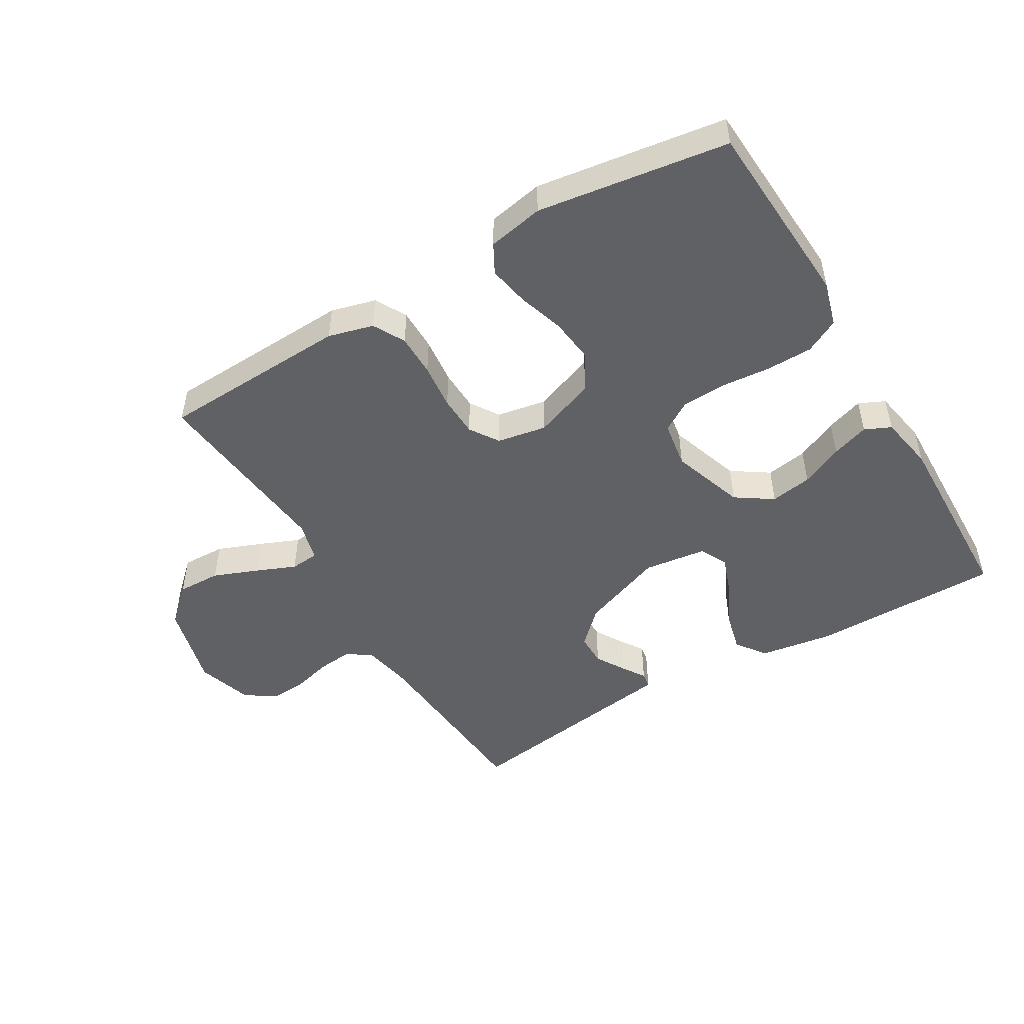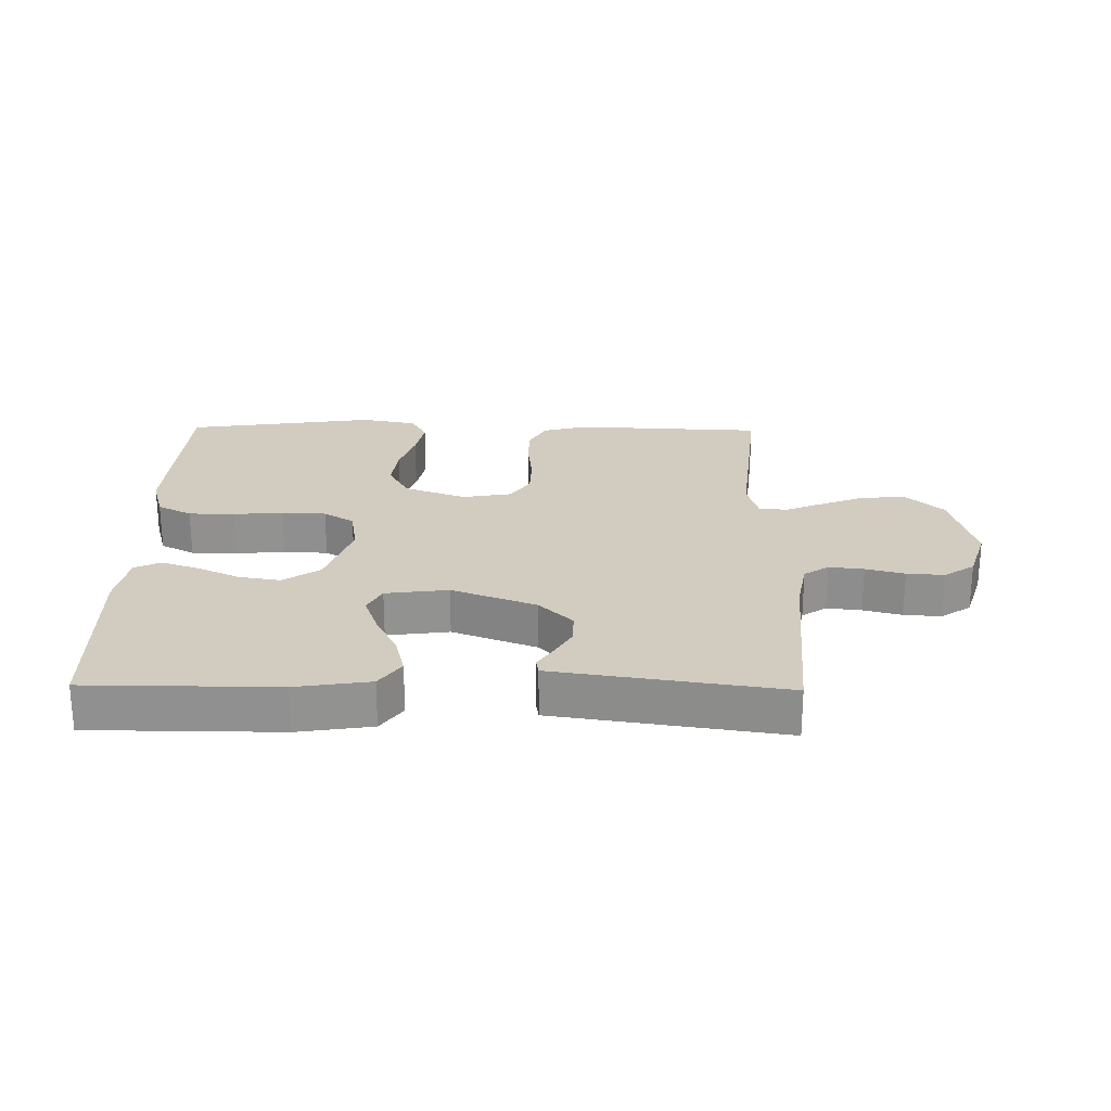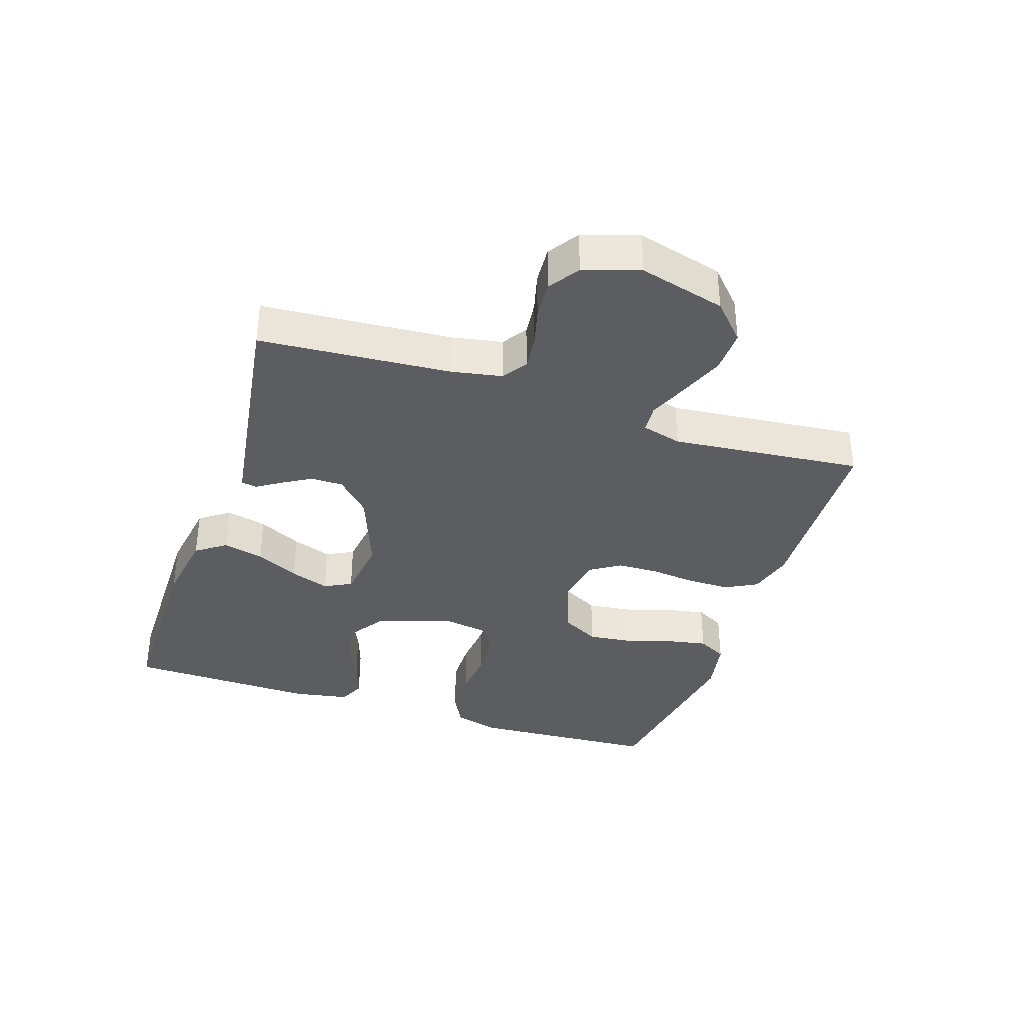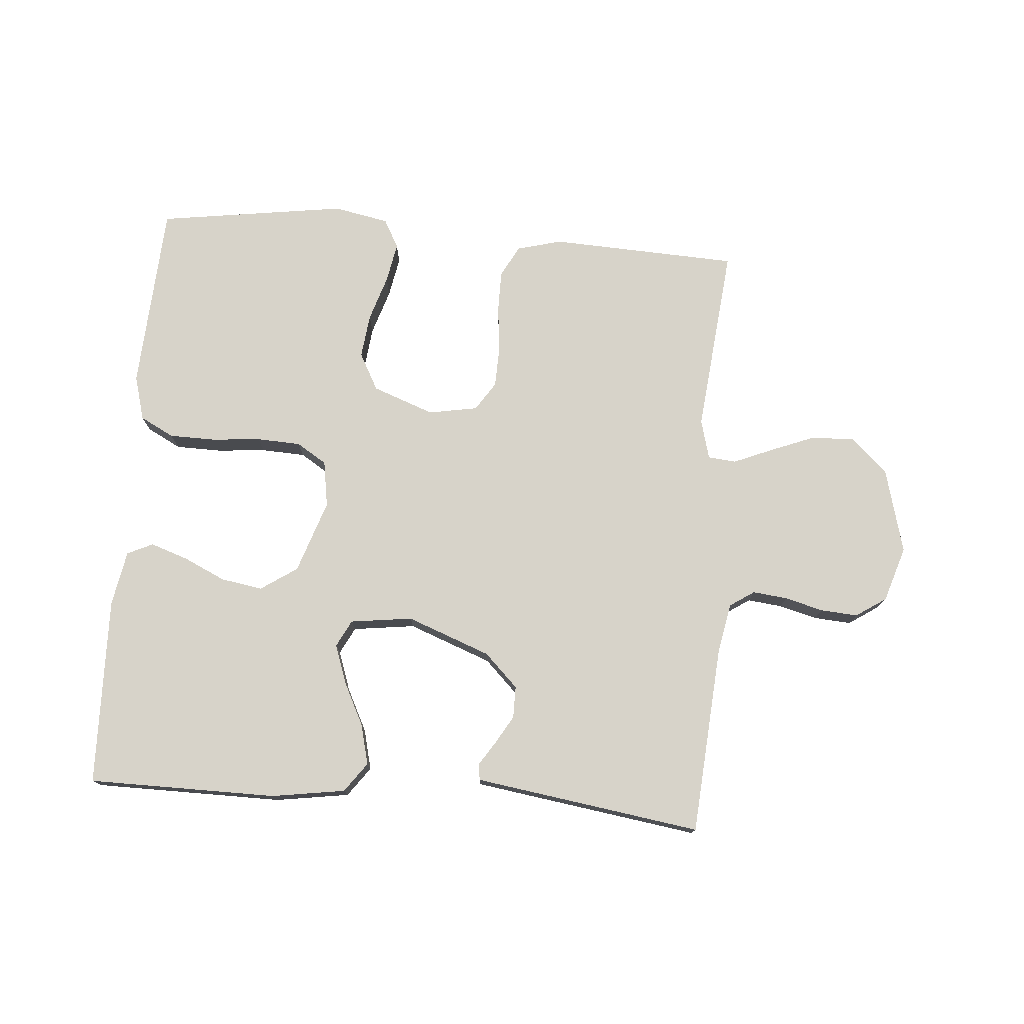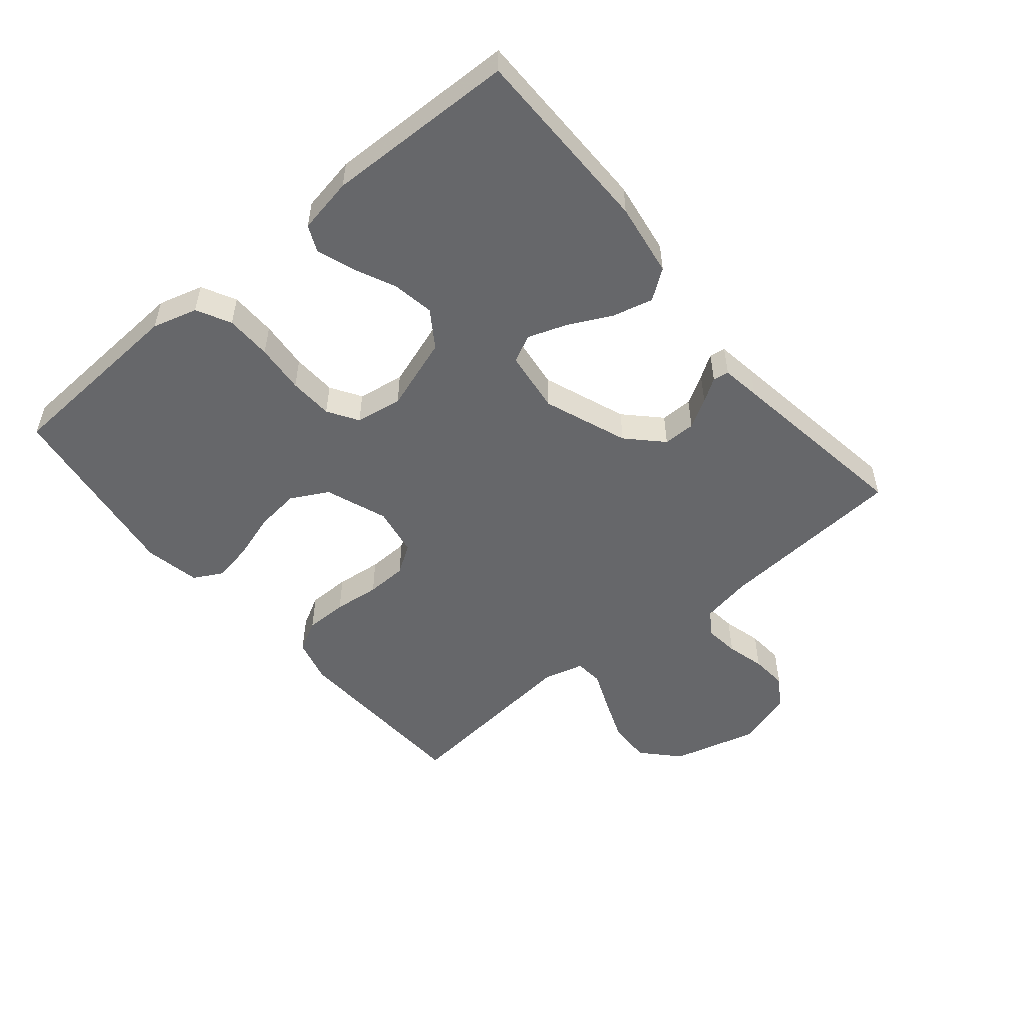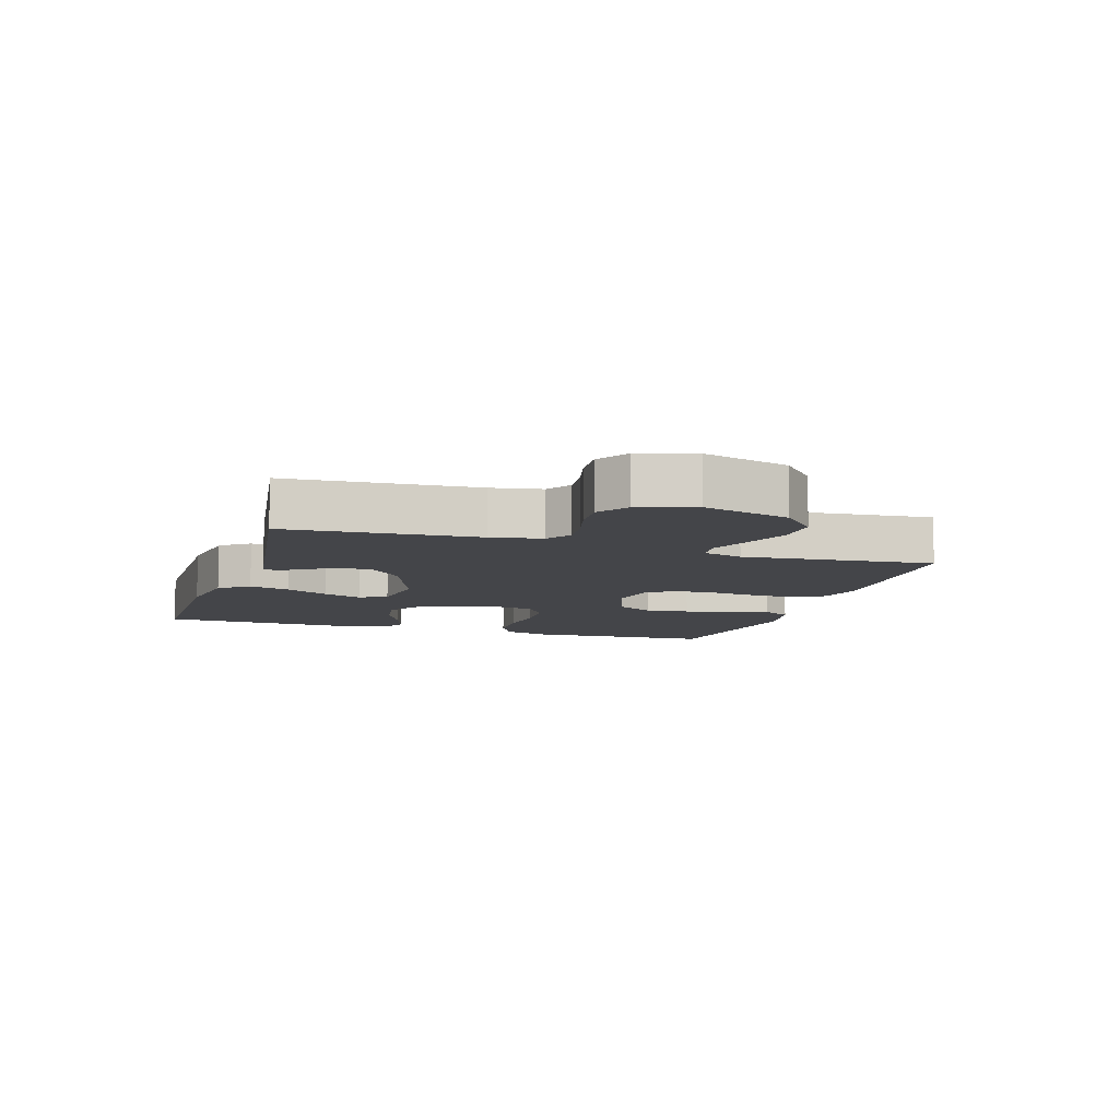
<metadata>
{"format":"obj","ext":"obj","renderer":"f3d","projection":"perspective","resolution":1024,"background":"white","views":[{"elev":-48.9,"azim":-149.3,"up":"+Y"},{"elev":24.1,"azim":0.9,"up":"+Y"},{"elev":-35.9,"azim":71.7,"up":"+Y"},{"elev":76.1,"azim":4.6,"up":"+Y"},{"elev":-52.1,"azim":-50.1,"up":"+Y"},{"elev":-9.0,"azim":72.4,"up":"+Y"}]}
</metadata>
<code>
v -0.5 0.07 0.5
v -0.2 0.07 0.501
v -0.083 0.07 0.483
v -0.049 0.07 0.436
v -0.065 0.07 0.372
v -0.099 0.07 0.304
v -0.121 0.07 0.242
v -0.099 0.07 0.199
v 0 0.07 0.186
v 0.133 0.07 0.236
v 0.186 0.07 0.288
v 0.186 0.07 0.339
v 0.159 0.07 0.385
v 0.135 0.07 0.422
v 0.139 0.07 0.447
v 0.2 0.07 0.456
v 0.5 0.07 0.5
v 0.522 0.07 0.2
v 0.537 0.07 0.12
v 0.576 0.07 0.094
v 0.631 0.07 0.1
v 0.692 0.07 0.116
v 0.751 0.07 0.12
v 0.799 0.07 0.088
v 0.827 0.07 0
v 0.791 0.07 -0.136
v 0.734 0.07 -0.189
v 0.665 0.07 -0.187
v 0.594 0.07 -0.159
v 0.532 0.07 -0.133
v 0.487 0.07 -0.137
v 0.47 0.07 -0.2
v 0.5 0.07 -0.5
v 0.2 0.07 -0.513
v 0.129 0.07 -0.494
v 0.102 0.07 -0.444
v 0.102 0.07 -0.377
v 0.11 0.07 -0.304
v 0.108 0.07 -0.239
v 0.078 0.07 -0.193
v 0 0.07 -0.179
v -0.098 0.07 -0.215
v -0.13 0.07 -0.274
v -0.122 0.07 -0.344
v -0.099 0.07 -0.417
v -0.087 0.07 -0.481
v -0.112 0.07 -0.527
v -0.2 0.07 -0.544
v -0.5 0.07 -0.5
v -0.517 0.07 -0.2
v -0.497 0.07 -0.129
v -0.443 0.07 -0.101
v -0.37 0.07 -0.1
v -0.292 0.07 -0.107
v -0.222 0.07 -0.104
v -0.174 0.07 -0.074
v -0.162 0.07 0
v -0.201 0.07 0.116
v -0.259 0.07 0.155
v -0.325 0.07 0.144
v -0.392 0.07 0.113
v -0.451 0.07 0.093
v -0.492 0.07 0.112
v -0.508 0.07 0.2
v -0.5 0 0.5
v -0.2 0 0.501
v -0.083 0 0.483
v -0.049 0 0.436
v -0.065 0 0.372
v -0.099 0 0.304
v -0.121 0 0.242
v -0.099 0 0.199
v 0 0 0.186
v 0.133 0 0.236
v 0.186 0 0.288
v 0.186 0 0.339
v 0.159 0 0.385
v 0.135 0 0.422
v 0.139 0 0.447
v 0.2 0 0.456
v 0.5 0 0.5
v 0.522 0 0.2
v 0.537 0 0.12
v 0.576 0 0.094
v 0.631 0 0.1
v 0.692 0 0.116
v 0.751 0 0.12
v 0.799 0 0.088
v 0.827 0 0
v 0.791 0 -0.136
v 0.734 0 -0.189
v 0.665 0 -0.187
v 0.594 0 -0.159
v 0.532 0 -0.133
v 0.487 0 -0.137
v 0.47 0 -0.2
v 0.5 0 -0.5
v 0.2 0 -0.513
v 0.129 0 -0.494
v 0.102 0 -0.444
v 0.102 0 -0.377
v 0.11 0 -0.304
v 0.108 0 -0.239
v 0.078 0 -0.193
v 0 0 -0.179
v -0.098 0 -0.215
v -0.13 0 -0.274
v -0.122 0 -0.344
v -0.099 0 -0.417
v -0.087 0 -0.481
v -0.112 0 -0.527
v -0.2 0 -0.544
v -0.5 0 -0.5
v -0.517 0 -0.2
v -0.497 0 -0.129
v -0.443 0 -0.101
v -0.37 0 -0.1
v -0.292 0 -0.107
v -0.222 0 -0.104
v -0.174 0 -0.074
v -0.162 0 0
v -0.201 0 0.116
v -0.259 0 0.155
v -0.325 0 0.144
v -0.392 0 0.113
v -0.451 0 0.093
v -0.492 0 0.112
v -0.508 0 0.2
f 60 61 62 63
f 60 63 64 1
f 51 52 53 54
f 51 54 55
f 50 51 55
f 49 50 55
f 48 49 55 56
f 44 45 46 47
f 43 44 47 48
f 35 36 37 38
f 35 38 39
f 32 33 34 35
f 31 32 35 39
f 27 28 29 30
f 25 26 27 30
f 25 30 31
f 21 22 23 24
f 20 21 24 25
f 15 16 17 18
f 13 14 15 18
f 12 13 18 19
f 11 12 19 20
f 3 4 5 6
f 3 6 7
f 2 3 7
f 59 60 1 2
f 58 59 2 7
f 57 58 7 8
f 43 48 56 57
f 42 43 57 8
f 41 42 8 9
f 40 41 9 10
f 20 25 31 39
f 20 39 40
f 10 11 20 40
f 127 126 125 124
f 65 128 127 124
f 118 117 116 115
f 119 118 115
f 119 115 114
f 119 114 113
f 120 119 113 112
f 111 110 109 108
f 112 111 108 107
f 102 101 100 99
f 103 102 99
f 99 98 97 96
f 103 99 96 95
f 94 93 92 91
f 94 91 90 89
f 95 94 89
f 88 87 86 85
f 89 88 85 84
f 82 81 80 79
f 82 79 78 77
f 83 82 77 76
f 84 83 76 75
f 70 69 68 67
f 71 70 67
f 71 67 66
f 66 65 124 123
f 71 66 123 122
f 72 71 122 121
f 121 120 112 107
f 72 121 107 106
f 73 72 106 105
f 74 73 105 104
f 103 95 89 84
f 104 103 84
f 104 84 75 74
f 1 65 66 2
f 2 66 67 3
f 3 67 68 4
f 4 68 69 5
f 5 69 70 6
f 6 70 71 7
f 7 71 72 8
f 8 72 73 9
f 9 73 74 10
f 10 74 75 11
f 11 75 76 12
f 12 76 77 13
f 13 77 78 14
f 14 78 79 15
f 15 79 80 16
f 16 80 81 17
f 17 81 82 18
f 18 82 83 19
f 19 83 84 20
f 20 84 85 21
f 21 85 86 22
f 22 86 87 23
f 23 87 88 24
f 24 88 89 25
f 25 89 90 26
f 26 90 91 27
f 27 91 92 28
f 28 92 93 29
f 29 93 94 30
f 30 94 95 31
f 31 95 96 32
f 32 96 97 33
f 33 97 98 34
f 34 98 99 35
f 35 99 100 36
f 36 100 101 37
f 37 101 102 38
f 38 102 103 39
f 39 103 104 40
f 40 104 105 41
f 41 105 106 42
f 42 106 107 43
f 43 107 108 44
f 44 108 109 45
f 45 109 110 46
f 46 110 111 47
f 47 111 112 48
f 48 112 113 49
f 49 113 114 50
f 50 114 115 51
f 51 115 116 52
f 52 116 117 53
f 53 117 118 54
f 54 118 119 55
f 55 119 120 56
f 56 120 121 57
f 57 121 122 58
f 58 122 123 59
f 59 123 124 60
f 60 124 125 61
f 61 125 126 62
f 62 126 127 63
f 63 127 128 64
f 64 128 65 1

</code>
